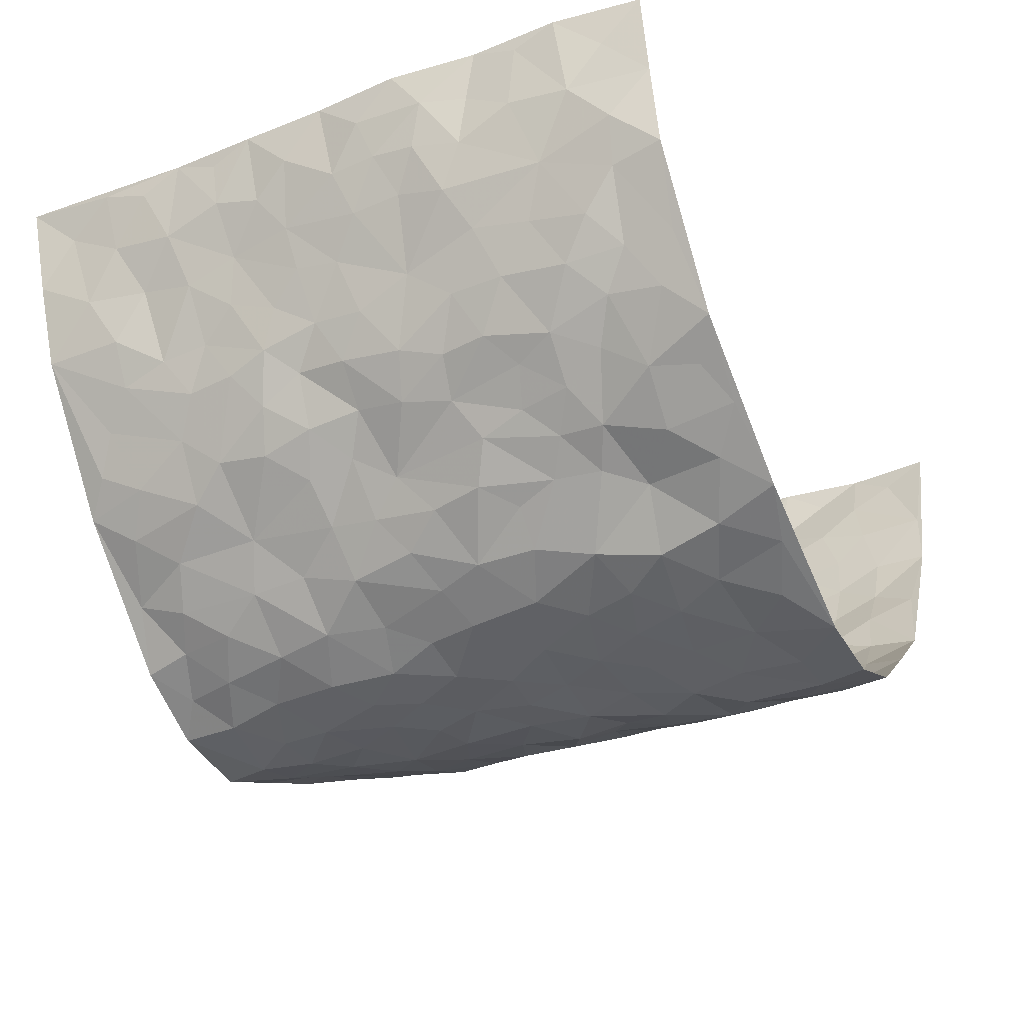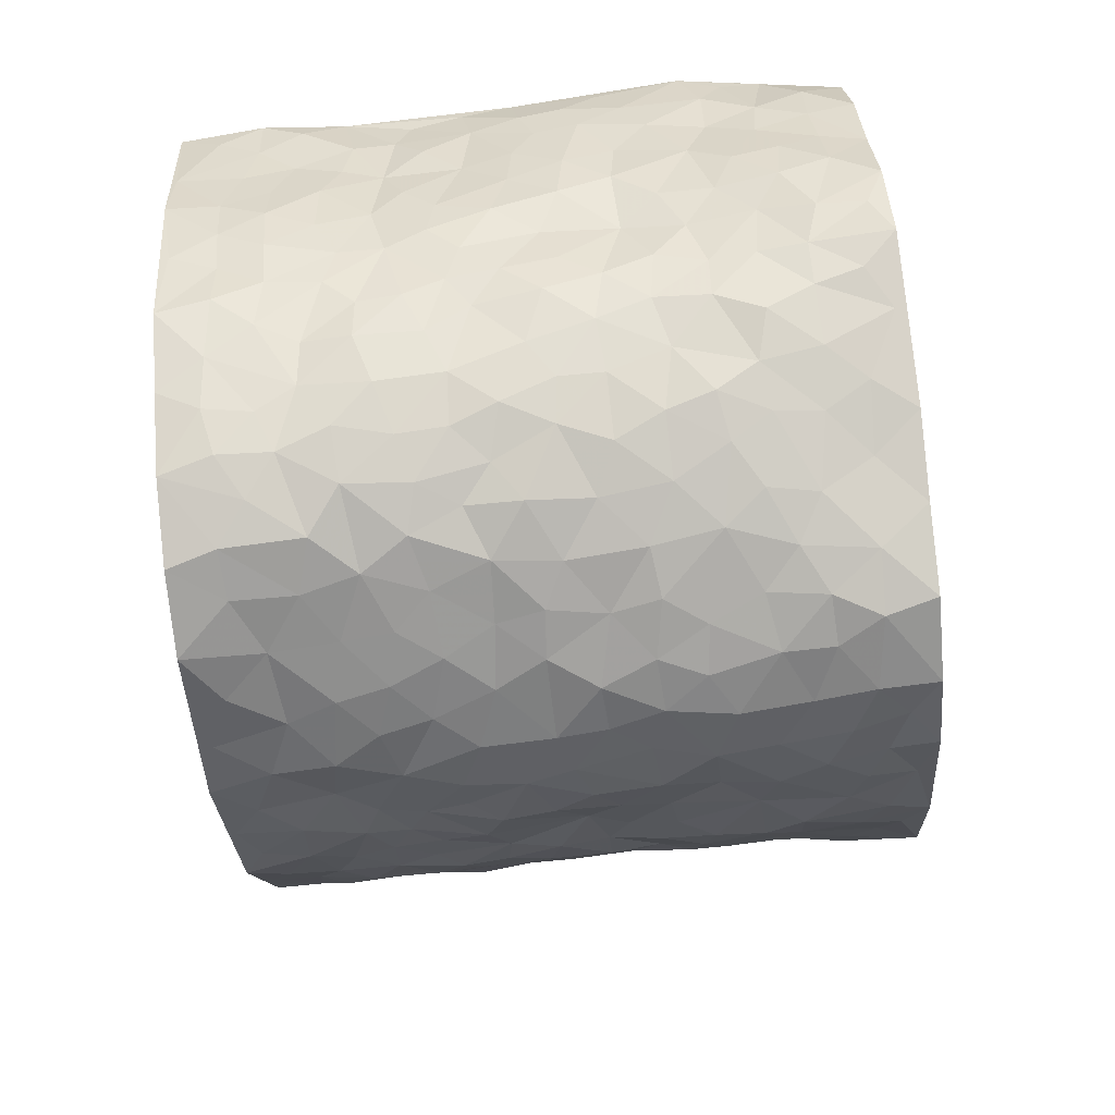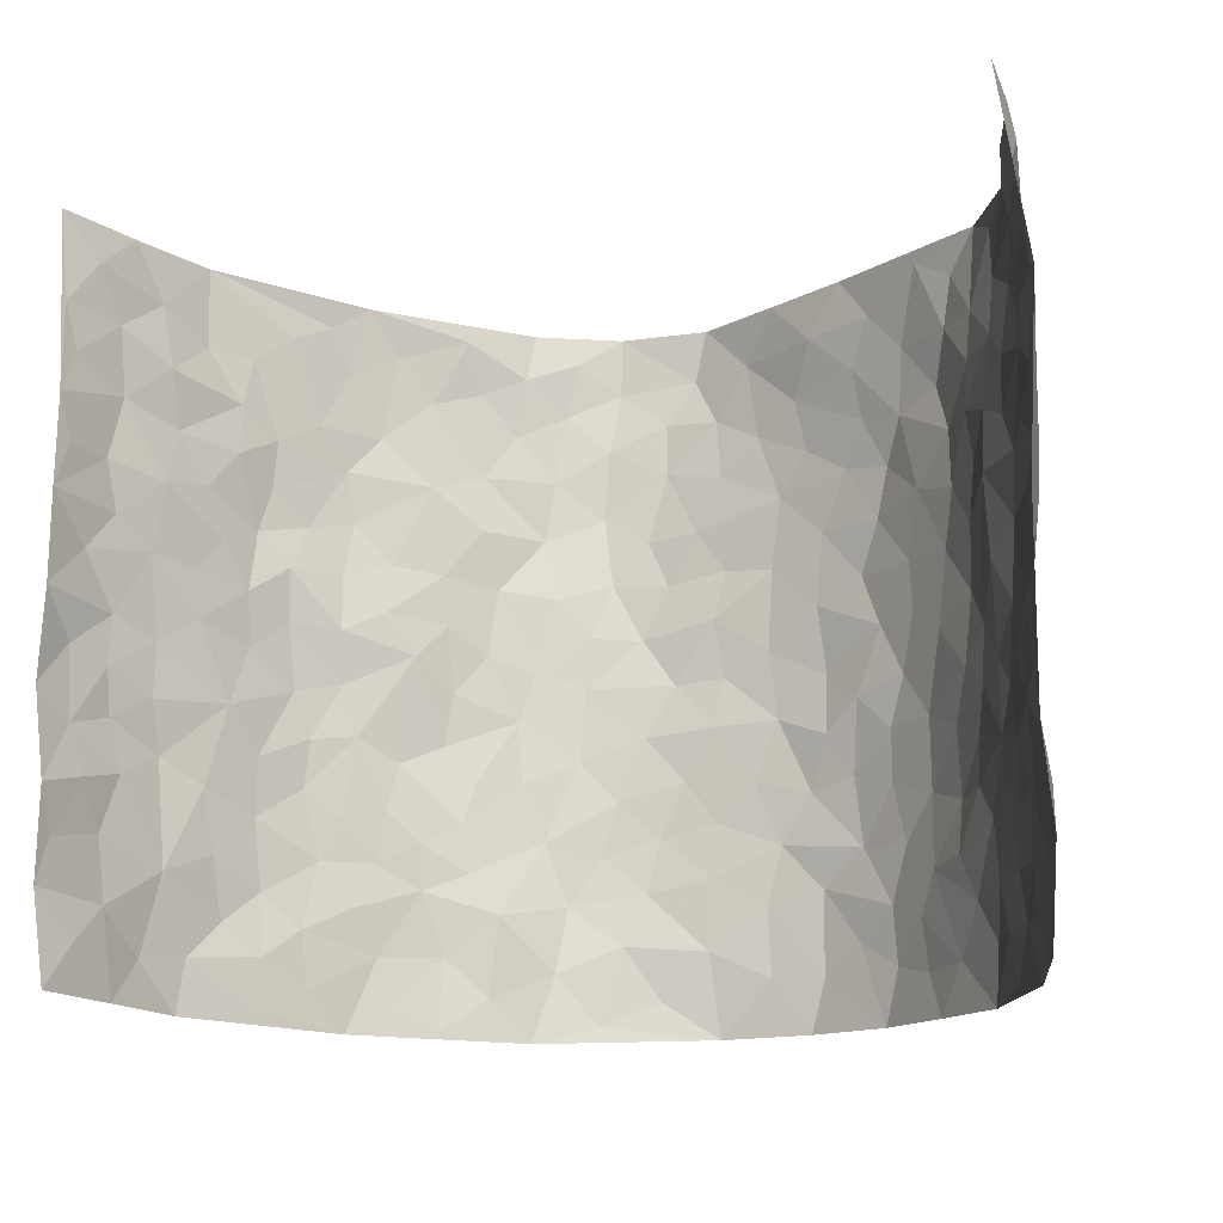
<metadata>
{"format":"obj","ext":"obj","renderer":"f3d","projection":"perspective","resolution":1024,"background":"white","views":[{"elev":-35.7,"azim":-63.0,"up":"+Z"},{"elev":-72.2,"azim":95.9,"up":"+Z"},{"elev":-15.3,"azim":20.9,"up":"+Y"}]}
</metadata>
<code>
v -0.5792 0.01249 0.4311
v -0.6302 1.004 0.4022
v 0.5897 -0.004912 0.4065
v 0.5671 0.987 0.4261
v -0.5648 0.3984 0.2392
v -0.6155 0.5081 0.4122
v -0.5907 0.3643 0.2958
v 0.008305 0.00432 -0.2707
v -0.6011 0.2612 0.4218
v -0.6065 0.3453 0.3596
v -0.5427 0.007746 0.1885
v -0.6018 0.1361 0.4247
v -0.5302 0.2982 0.1616
v -0.5613 0.01044 0.309
v -0.579 0.2953 0.2827
v -0.4163 0.002807 -0.02207
v -0.5986 0.1982 0.4023
v -0.2547 0.1651 -0.1416
v -0.5638 0.3281 0.2192
v -0.5767 0.1281 0.3105
v -0.5777 0.07364 0.3736
v -0.5644 0.07117 0.2452
v -0.5181 0.1312 0.1278
v -0.5377 0.08065 0.1777
v -0.5839 0.2151 0.3183
v -0.5896 0.2789 0.3524
v -0.551 0.1839 0.2186
v -0.5223 0.2146 0.1458
v -0.5907 0.4947 0.3
v -0.6219 0.3843 0.4136
v -0.5496 0.9999 0.1674
v -0.4422 0.2234 0.01098
v 0.2588 0.1602 -0.2144
v -0.6131 0.7559 0.4109
v -0.3283 0.3914 -0.1193
v -0.5539 0.7562 0.2221
v -0.5559 0.8351 0.239
v -0.4694 0.4442 0.04319
v -0.4706 0.6075 0.06209
v -0.4095 0.9972 -0.03324
v -0.6079 0.6935 0.3895
v -0.5026 0.5651 0.115
v -0.3422 0.7524 -0.1038
v -0.4215 0.2807 -0.008196
v -0.3878 0.2253 -0.04411
v -0.4099 0.1629 -0.01497
v -0.3822 0.6354 -0.06114
v -0.3231 0.5583 -0.1176
v 0.1697 0.4759 -0.2442
v -0.2916 0.2194 -0.1248
v -0.2018 0.6087 -0.2147
v -0.3293 0.6275 -0.1121
v -0.2681 0.05544 -0.1421
v -0.4925 0.7113 0.07897
v -0.3419 0.1935 -0.08898
v -0.5884 0.6238 0.3073
v -0.03243 0.3478 -0.2511
v 0.06361 0.341 -0.2559
v 0.289 0.4538 -0.1863
v -0.09347 0.5494 -0.2551
v -0.1608 0.5538 -0.234
v 0.09351 0.6306 -0.2515
v -0.494 0.3491 0.09049
v -0.5392 0.5781 0.1945
v -0.6107 0.8158 0.3817
v -0.4526 0.1312 0.03432
v -0.3192 0.01111 -0.09942
v -0.5636 0.4719 0.2366
v -0.4906 0.1751 0.07725
v -0.4803 0.02183 0.08435
v -0.2217 -0.001277 -0.1758
v -0.4819 0.09185 0.08334
v -0.446 0.05529 0.02512
v -0.37 0.03732 -0.06068
v -0.3858 0.1042 -0.05136
v -0.5945 0.6916 0.3251
v -0.6192 0.8798 0.3989
v -0.5346 0.5135 0.1843
v -0.004681 0.996 -0.2756
v -0.5554 0.6793 0.2449
v -0.4599 0.3168 0.02737
v -0.426 0.4621 -0.01149
v 0.008503 0.5707 -0.2541
v -0.04603 0.4816 -0.2555
v 0.008155 0.4197 -0.2503
v -0.1126 0.1272 -0.225
v -0.4625 0.6705 0.02926
v -0.6053 0.5693 0.3482
v -0.5316 0.6939 0.1777
v -0.3795 0.2969 -0.05248
v -0.4963 0.2707 0.08869
v -0.4236 0.6878 -0.02749
v -0.168 0.4825 -0.2297
v -0.2475 0.4339 -0.1874
v -0.5016 0.6505 0.09796
v -0.001267 0.1185 -0.2511
v -0.3521 0.5095 -0.07754
v -0.3019 0.2868 -0.1238
v -0.2286 0.5017 -0.1995
v -0.1732 0.3795 -0.2232
v -0.6144 0.6318 0.4123
v -0.5198 0.6257 0.1542
v -0.5657 0.5846 0.2536
v -0.3188 0.1089 -0.111
v -0.4243 0.5337 0.0005661
v -0.513 0.4101 0.1366
v -0.1227 0.3224 -0.233
v -0.1409 0.2475 -0.2286
v -0.4292 0.6113 -0.009563
v 0.1079 0.7295 -0.2477
v 0.004632 0.2159 -0.2513
v -0.06608 0.2723 -0.2469
v 0.01148 0.289 -0.255
v -0.3695 0.363 -0.07173
v -0.1851 0.1815 -0.2117
v -0.5028 0.4909 0.1077
v -0.4533 0.3828 0.0244
v -0.4088 0.3922 -0.02298
v -0.2844 0.5226 -0.1621
v -0.2418 0.3477 -0.1848
v -0.3181 0.4657 -0.1271
v -0.2132 0.2685 -0.2001
v -0.08601 0.41 -0.2441
v -0.4738 0.5335 0.05459
v -0.08386 0.1972 -0.2403
v -0.1955 0.09092 -0.1942
v -0.3433 0.2574 -0.08621
v -0.6118 0.4456 0.3609
v -0.5913 0.4273 0.3044
v 0.09724 0.424 -0.2559
v 0.2155 0.2411 -0.24
v 0.08623 0.5172 -0.2535
v 0.02327 0.4876 -0.2583
v 0.1688 0.3949 -0.2379
v 0.5472 0.4914 0.2308
v 0.2174 0.4363 -0.2163
v 0.265 0.3162 -0.2079
v 0.1609 0.5692 -0.2353
v 0.107 0.9969 -0.2222
v -0.2744 0.618 -0.1744
v 0.3804 0.88 -0.08963
v 0.4338 0.9967 -0.04628
v -0.2105 0.7786 -0.2229
v -0.06138 0.8616 -0.2703
v -0.2882 0.3469 -0.1417
v -0.3828 0.5656 -0.04672
v -0.0638 0.05327 -0.2447
v -0.1414 0.02088 -0.2116
v 0.1318 0.006262 -0.2709
v 0.0108 0.8579 -0.2699
v -0.01698 0.6979 -0.2608
v 0.3748 0.1979 -0.1008
v 0.3273 0.292 -0.1652
v 0.4613 0.5238 0.05051
v 0.4363 0.5459 -0.01151
v 0.4005 0.1365 -0.07906
v 0.4367 0.2276 -0.02044
v 0.3751 0.3629 -0.108
v 0.02404 0.6397 -0.2617
v -0.05857 0.6254 -0.2615
v -0.1487 0.7271 -0.254
v -0.08751 0.6908 -0.2626
v -0.06218 0.7886 -0.27
v -0.1358 0.6306 -0.2508
v 0.01947 0.7732 -0.2603
v 0.2195 0.9989 -0.1698
v -0.02255 0.9239 -0.2804
v -0.2581 0.8439 -0.1942
v -0.1977 0.8774 -0.2321
v -0.2915 0.7785 -0.1599
v -0.2351 0.9951 -0.2068
v -0.222 0.6937 -0.215
v -0.2873 0.6981 -0.152
v -0.1413 0.8269 -0.2526
v -0.1265 0.9949 -0.2641
v 0.2118 0.748 -0.2121
v 0.1718 0.6689 -0.2304
v 0.3074 0.5968 -0.16
v 0.2559 0.5255 -0.2021
v 0.2578 0.6679 -0.1953
v 0.3813 0.7447 -0.09311
v 0.3268 0.6843 -0.1376
v 0.2754 0.7354 -0.1855
v 0.06172 0.9275 -0.2534
v 0.07594 0.8227 -0.2523
v 0.1374 0.8583 -0.2277
v 0.2317 0.8744 -0.1806
v 0.301 0.7952 -0.158
v 0.2291 0.5981 -0.2135
v -0.5902 0.8723 0.3139
v -0.5148 0.8174 0.1292
v -0.5875 0.7794 0.3024
v -0.5924 1.002 0.2836
v -0.603 0.9451 0.3507
v -0.5723 0.9244 0.2425
v -0.5452 0.8864 0.171
v -0.478 0.9292 0.0614
v -0.5096 0.8864 0.1091
v -0.5118 0.7472 0.1364
v -0.4551 0.8143 0.02239
v -0.488 0.7815 0.07504
v -0.4292 0.9005 -0.02019
v -0.3473 0.8766 -0.109
v -0.4466 0.9598 0.009433
v -0.402 0.8151 -0.05811
v -0.3831 0.9354 -0.07228
v -0.3058 0.9704 -0.1339
v -0.4314 0.7604 -0.02012
v -0.2962 0.8996 -0.1596
v -0.2435 0.9275 -0.1935
v 0.1522 0.786 -0.2321
v 0.2415 0.8061 -0.1898
v 0.1684 0.9325 -0.1944
v 0.3613 0.8129 -0.1175
v 0.31 0.8824 -0.1419
v 0.3401 0.982 -0.1031
v 0.262 0.9384 -0.156
v 0.3945 0.9473 -0.0769
v 0.3516 0.4947 -0.13
v 0.3091 0.5308 -0.1647
v 0.4158 0.6037 -0.04658
v 0.3843 0.6648 -0.08684
v 0.3684 0.5889 -0.1093
v 0.3291 0.1922 -0.1526
v 0.4159 0.3348 -0.05426
v 0.4082 0.5229 -0.07238
v 0.3284 0.3902 -0.1569
v -0.1284 0.9113 -0.2645
v -0.1789 0.9545 -0.2321
v 0.3057 0.1355 -0.1765
v 0.4767 0.01356 0.05456
v 0.206 0.3364 -0.2373
v 0.2665 0.3876 -0.2008
v 0.465 0.2465 0.03425
v 0.5216 0.9923 0.184
v 0.5873 0.2433 0.4103
v 0.4209 0.8111 -0.0363
v 0.5209 0.483 0.1614
v 0.4161 0.7462 -0.03844
v 0.5898 0.4924 0.4138
v 0.4987 0.2912 0.1138
v 0.4325 0.4675 -0.02889
v 0.5327 0.3065 0.2174
v 0.4578 0.4141 0.01606
v 0.4248 0.003062 -0.05761
v 0.09768 0.2549 -0.2617
v 0.433 0.07806 -0.04229
v 0.1417 0.3217 -0.2575
v 0.3787 0.2679 -0.1096
v 0.5664 0.2597 0.307
v 0.4942 0.4589 0.08865
v 0.4608 0.08188 0.02585
v 0.3959 0.4266 -0.07827
v 0.4801 0.3695 0.05582
v 0.2831 0.2351 -0.2
v 0.4122 0.272 -0.05688
v 0.2635 0.08158 -0.2156
v 0.3355 0.004238 -0.1414
v 0.244 0.005638 -0.2237
v 0.207 0.1183 -0.2444
v 0.07688 0.1726 -0.2612
v 0.1543 0.1939 -0.263
v 0.4825 0.1461 0.05593
v 0.534 0.4181 0.2181
v 0.5283 0.2172 0.1861
v 0.4968 0.07895 0.09029
v 0.5028 0.3814 0.114
v 0.5184 0.3355 0.1596
v 0.5646 0.3201 0.3211
v 0.5357 0.5626 0.1867
v 0.5135 0.1431 0.13
v 0.5315 0.1463 0.2
v 0.5564 0.362 0.2765
v 0.5769 0.3428 0.3772
v 0.57 0.432 0.3218
v 0.4635 0.3116 0.03458
v 0.5473 0.1016 0.2545
v 0.3153 0.06556 -0.1707
v 0.3704 0.07061 -0.1135
v 0.07982 0.08093 -0.2656
v 0.1517 0.07651 -0.2665
v 0.6031 0.7417 0.4154
v 0.5241 0.0762 0.1671
v 0.4953 0.2134 0.09879
v 0.5853 0.4176 0.3952
v 0.5822 0.5021 0.3419
v 0.5435 0.2458 0.2454
v 0.4434 0.1486 -0.01392
v 0.5279 -0.001624 0.1666
v 0.4271 0.3938 -0.0346
v 0.585 0.05785 0.3685
v 0.5983 0.1195 0.4067
v 0.551 0.1757 0.2757
v 0.5716 0.119 0.3303
v 0.5523 0.004699 0.2601
v 0.5886 0.1823 0.3668
v 0.5053 0.5523 0.1123
v 0.5134 0.6286 0.1394
v 0.4553 0.6342 0.04891
v 0.5631 0.6855 0.2661
v 0.4916 0.7682 0.08534
v 0.5943 0.6173 0.3929
v 0.5382 0.6364 0.2116
v 0.5703 0.5888 0.293
v 0.5325 0.7388 0.179
v 0.5652 0.5244 0.2837
v 0.587 0.567 0.3518
v 0.583 0.653 0.3292
v 0.4911 0.689 0.09351
v 0.4541 0.7223 0.02935
v 0.4285 0.6738 -0.02192
v 0.5678 0.8457 0.2954
v 0.5287 0.8663 0.1581
v 0.552 0.7705 0.256
v 0.5828 0.7712 0.3364
v 0.5452 0.8381 0.225
v 0.5848 0.8644 0.4178
v 0.5237 0.7978 0.1402
v 0.5898 0.803 0.3939
v 0.5322 0.9259 0.1888
v 0.5572 0.9904 0.3027
v 0.4951 0.9951 0.06209
v 0.5549 0.919 0.2658
v 0.5762 0.92 0.351
v 0.5136 0.9307 0.1094
v 0.4684 0.8988 0.0127
v 0.4267 0.8799 -0.03872
v 0.4657 0.9672 0.007063
v 0.4655 0.8197 0.02954
v 0.5039 0.8571 0.08527
f 29 6 128
f 12 21 20
f 26 10 9
f 55 45 46
f 27 19 15
f 26 9 17
f 101 6 88
f 12 1 21
f 7 15 19
f 125 86 96
f 84 123 85
f 129 29 128
f 25 27 15
f 12 20 17
f 73 75 66
f 22 14 11
f 26 17 25
f 9 12 17
f 25 15 26
f 5 129 7
f 52 146 48
f 55 18 50
f 7 19 5
f 20 27 25
f 124 82 105
f 41 76 34
f 20 14 22
f 14 20 21
f 14 21 1
f 24 22 11
f 24 27 22
f 72 66 69
f 69 32 91
f 70 24 11
f 24 23 27
f 17 20 25
f 27 20 22
f 10 15 7
f 10 26 15
f 23 28 27
f 27 13 19
f 28 23 69
f 13 27 28
f 119 121 94
f 10 7 129
f 6 30 128
f 9 10 30
f 36 192 80
f 80 102 89
f 118 81 44
f 64 103 78
f 115 126 86
f 45 32 46
f 91 63 13
f 129 68 29
f 95 87 54
f 95 54 199
f 202 40 204
f 82 97 105
f 29 88 6
f 18 55 104
f 148 126 71
f 38 82 124
f 50 18 122
f 117 82 38
f 5 19 106
f 82 117 118
f 80 64 102
f 127 45 55
f 194 77 190
f 98 35 114
f 39 124 105
f 127 50 98
f 106 19 13
f 66 75 46
f 39 95 42
f 63 117 38
f 95 89 102
f 101 56 76
f 51 140 99
f 18 53 126
f 62 83 132
f 45 127 90
f 112 113 57
f 103 29 68
f 130 85 58
f 109 39 105
f 35 94 121
f 113 246 58
f 151 165 163
f 120 100 94
f 114 127 98
f 192 190 65
f 95 39 87
f 36 191 37
f 67 104 74
f 56 101 88
f 13 63 106
f 192 34 76
f 268 241 243
f 108 115 125
f 93 84 60
f 133 84 85
f 156 288 157
f 101 76 41
f 80 103 64
f 105 97 146
f 99 61 51
f 92 109 47
f 125 96 111
f 158 227 153
f 75 104 55
f 69 66 32
f 81 91 32
f 106 78 68
f 42 64 78
f 77 34 65
f 24 70 72
f 75 73 16
f 16 71 67
f 2 34 77
f 13 28 91
f 103 56 88
f 56 80 76
f 72 69 23
f 11 16 70
f 16 73 70
f 16 67 74
f 115 18 126
f 24 72 23
f 73 72 70
f 16 74 75
f 72 73 66
f 32 45 44
f 84 83 60
f 66 46 32
f 78 106 116
f 117 63 81
f 67 53 104
f 103 68 78
f 69 91 28
f 36 80 89
f 106 38 116
f 106 68 5
f 81 118 117
f 62 132 138
f 32 44 81
f 53 67 71
f 57 58 85
f 123 100 107
f 93 60 61
f 33 230 224
f 8 96 147
f 132 133 130
f 140 48 119
f 93 100 123
f 122 98 50
f 164 60 160
f 53 71 126
f 125 112 108
f 193 194 195
f 75 55 46
f 63 91 81
f 56 103 80
f 196 198 31
f 18 104 53
f 121 48 97
f 38 106 63
f 118 97 82
f 97 35 121
f 51 172 140
f 130 134 49
f 87 39 109
f 288 252 263
f 97 114 35
f 47 43 92
f 57 113 58
f 248 130 58
f 34 101 41
f 114 90 127
f 116 124 42
f 145 94 35
f 118 114 97
f 167 79 175
f 98 145 35
f 85 123 57
f 43 47 52
f 199 36 89
f 42 78 116
f 159 83 62
f 88 29 103
f 74 104 75
f 118 44 90
f 173 140 172
f 42 95 102
f 190 192 37
f 65 190 77
f 89 95 199
f 125 111 112
f 92 87 109
f 18 115 122
f 177 180 176
f 112 57 107
f 109 105 146
f 93 94 100
f 285 286 275
f 96 86 147
f 137 232 131
f 57 123 107
f 87 92 208
f 49 134 136
f 132 130 49
f 161 164 162
f 50 127 55
f 122 108 107
f 122 107 100
f 48 140 52
f 118 90 114
f 99 119 94
f 123 84 93
f 36 37 192
f 48 121 119
f 120 122 100
f 39 42 124
f 38 124 116
f 248 58 246
f 44 45 90
f 98 122 120
f 146 52 47
f 94 93 99
f 168 209 170
f 212 183 188
f 202 197 200
f 42 102 64
f 107 108 112
f 99 93 61
f 8 280 96
f 112 111 113
f 125 115 86
f 115 108 122
f 128 30 10
f 5 68 129
f 10 129 128
f 132 49 138
f 83 84 133
f 130 133 85
f 83 133 132
f 248 134 130
f 156 152 224
f 151 110 165
f 212 186 211
f 153 224 249
f 254 251 244
f 246 261 262
f 225 158 249
f 49 136 179
f 185 184 150
f 214 188 181
f 181 188 182
f 161 163 174
f 143 170 172
f 110 211 185
f 184 79 167
f 174 228 169
f 62 110 159
f 163 150 144
f 210 169 229
f 170 143 168
f 176 211 110
f 98 120 145
f 94 145 120
f 48 146 97
f 109 146 47
f 148 86 126
f 147 86 148
f 71 8 148
f 8 147 148
f 244 276 254
f 232 136 134
f 174 143 161
f 60 83 160
f 163 162 151
f 159 160 83
f 261 281 262
f 259 281 149
f 219 220 59
f 246 113 111
f 33 255 131
f 157 256 152
f 137 255 153
f 230 278 279
f 262 260 33
f 154 155 242
f 131 255 137
f 248 131 232
f 281 280 149
f 259 258 278
f 220 179 59
f 159 151 160
f 162 160 151
f 164 61 60
f 228 174 144
f 144 174 163
f 159 110 151
f 161 172 164
f 186 184 185
f 161 162 163
f 61 164 51
f 160 162 164
f 187 217 213
f 150 163 165
f 205 202 200
f 79 184 139
f 170 43 173
f 174 169 143
f 161 143 172
f 167 144 150
f 176 180 183
f 172 170 173
f 223 226 221
f 185 150 165
f 99 140 119
f 207 206 203
f 172 51 164
f 43 52 173
f 173 52 140
f 167 175 228
f 228 229 169
f 210 168 169
f 177 110 62
f 189 138 179
f 62 138 177
f 136 232 233
f 181 182 222
f 150 184 167
f 178 180 189
f 49 179 138
f 177 138 189
f 180 178 182
f 178 179 220
f 307 308 304
f 222 223 221
f 215 187 188
f 176 183 212
f 187 213 186
f 214 215 188
f 185 211 186
f 237 181 239
f 182 188 183
f 110 185 165
f 216 215 141
f 211 176 212
f 182 183 180
f 176 110 177
f 213 184 186
f 178 189 179
f 177 189 180
f 195 190 37
f 197 198 200
f 195 194 190
f 34 192 65
f 80 192 76
f 37 196 195
f 194 2 77
f 193 2 194
f 196 37 191
f 31 193 195
f 198 196 191
f 31 195 196
f 199 201 191
f 197 204 31
f 198 191 201
f 31 198 197
f 201 199 54
f 36 199 191
f 54 208 201
f 208 43 205
f 208 54 87
f 198 201 200
f 206 205 203
f 43 170 203
f 210 207 209
f 40 202 206
f 31 204 40
f 197 202 204
f 208 205 200
f 43 203 205
f 205 206 202
f 203 209 207
f 171 40 207
f 40 206 207
f 208 200 201
f 43 208 92
f 170 209 203
f 168 143 169
f 207 210 171
f 168 210 209
f 188 187 212
f 212 187 186
f 166 139 213
f 184 213 139
f 237 214 181
f 215 214 141
f 216 141 218
f 213 217 166
f 142 166 216
f 217 216 166
f 187 215 217
f 216 217 215
f 237 141 214
f 142 216 218
f 223 222 182
f 179 136 59
f 223 220 219
f 267 238 251
f 237 327 141
f 223 182 178
f 158 290 253
f 220 223 178
f 59 233 227
f 233 59 136
f 248 246 131
f 153 249 158
f 251 254 267
f 223 219 226
f 111 261 246
f 297 251 238
f 276 256 157
f 167 228 144
f 229 228 175
f 175 171 229
f 229 171 210
f 260 257 33
f 265 271 272
f 266 289 283
f 269 243 250
f 249 224 152
f 266 283 271
f 227 233 137
f 253 227 158
f 325 313 320
f 135 264 275
f 310 329 239
f 270 298 297
f 249 256 225
f 275 273 269
f 311 222 221
f 155 154 299
f 234 276 157
f 310 311 299
f 222 239 181
f 221 226 155
f 266 263 252
f 242 290 244
f 264 273 275
f 273 264 243
f 242 244 154
f 276 290 225
f 288 234 157
f 240 282 302
f 275 286 306
f 225 290 158
f 234 263 284
f 241 254 276
f 233 232 137
f 137 153 227
f 264 135 238
f 244 251 154
f 260 259 257
f 227 253 219
f 33 224 255
f 154 297 299
f 240 302 307
f 297 154 251
f 264 268 243
f 253 226 219
f 271 284 263
f 277 294 293
f 290 242 253
f 241 234 284
f 59 227 219
f 242 155 226
f 252 245 231
f 157 152 156
f 257 230 33
f 152 256 249
f 278 230 257
f 262 33 131
f 224 153 255
f 259 278 257
f 134 248 232
f 230 279 224
f 96 261 111
f 261 96 280
f 280 281 261
f 246 262 131
f 252 247 245
f 268 267 241
f 283 277 272
f 288 247 252
f 275 274 285
f 295 291 294
f 267 268 264
f 263 234 288
f 309 310 299
f 290 276 244
f 283 272 271
f 267 254 241
f 265 243 241
f 236 240 285
f 297 238 270
f 303 305 298
f 241 276 234
f 221 155 299
f 272 277 293
f 250 243 287
f 286 285 240
f 284 271 265
f 271 263 266
f 295 3 291
f 225 256 276
f 241 284 265
f 289 266 231
f 3 292 291
f 321 235 323
f 293 294 296
f 279 278 258
f 245 279 258
f 279 156 224
f 260 281 259
f 280 8 149
f 262 281 260
f 231 266 252
f 267 264 238
f 306 304 270
f 283 289 295
f 243 269 273
f 236 269 250
f 294 292 296
f 274 236 285
f 269 274 275
f 250 287 293
f 245 289 231
f 236 274 269
f 156 279 247
f 242 226 253
f 247 279 245
f 243 265 287
f 288 156 247
f 265 272 293
f 296 292 236
f 293 287 265
f 295 294 277
f 277 283 295
f 236 250 296
f 289 3 295
f 292 294 291
f 293 296 250
f 300 304 308
f 325 320 235
f 329 330 326
f 270 304 303
f 270 303 298
f 309 305 301
f 135 306 270
f 299 297 298
f 298 309 299
f 238 135 270
f 300 314 305
f 303 300 305
f 304 306 307
f 300 303 304
f 282 319 315
f 322 325 235
f 275 306 135
f 307 306 286
f 240 307 286
f 308 307 302
f 302 282 308
f 308 282 315
f 305 309 298
f 310 309 301
f 310 301 329
f 310 239 311
f 222 311 239
f 299 311 221
f 319 312 315
f 312 323 316
f 301 305 318
f 305 314 316
f 300 308 315
f 316 314 312
f 312 314 315
f 315 314 300
f 323 312 324
f 316 313 318
f 282 4 317
f 330 313 325
f 4 321 324
f 235 320 323
f 282 317 319
f 312 319 317
f 326 325 322
f 316 320 313
f 316 318 305
f 142 218 327
f 327 218 141
f 316 323 320
f 324 312 317
f 4 324 317
f 321 323 324
f 318 313 330
f 328 326 322
f 326 327 329
f 329 327 237
f 326 328 327
f 322 142 328
f 327 328 142
f 329 237 239
f 301 318 330
f 326 330 325
f 330 329 301

</code>
